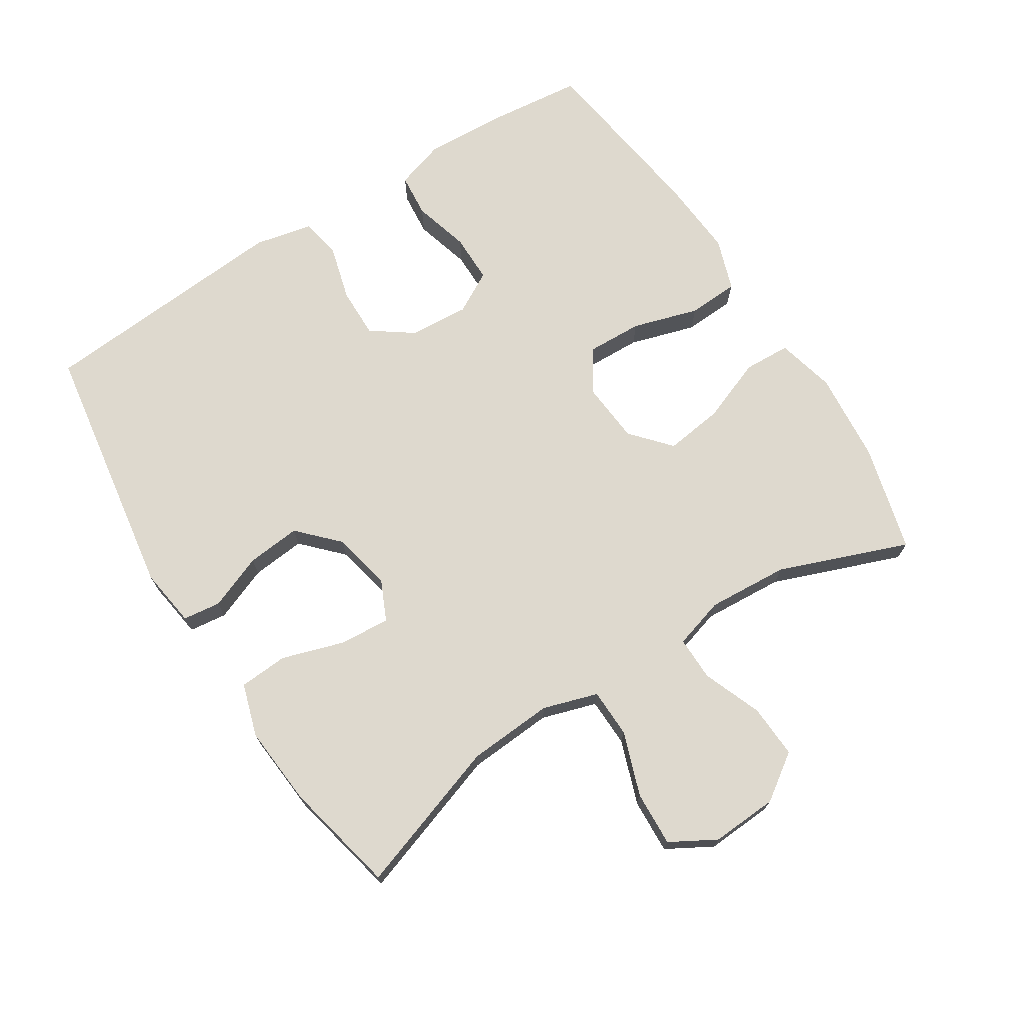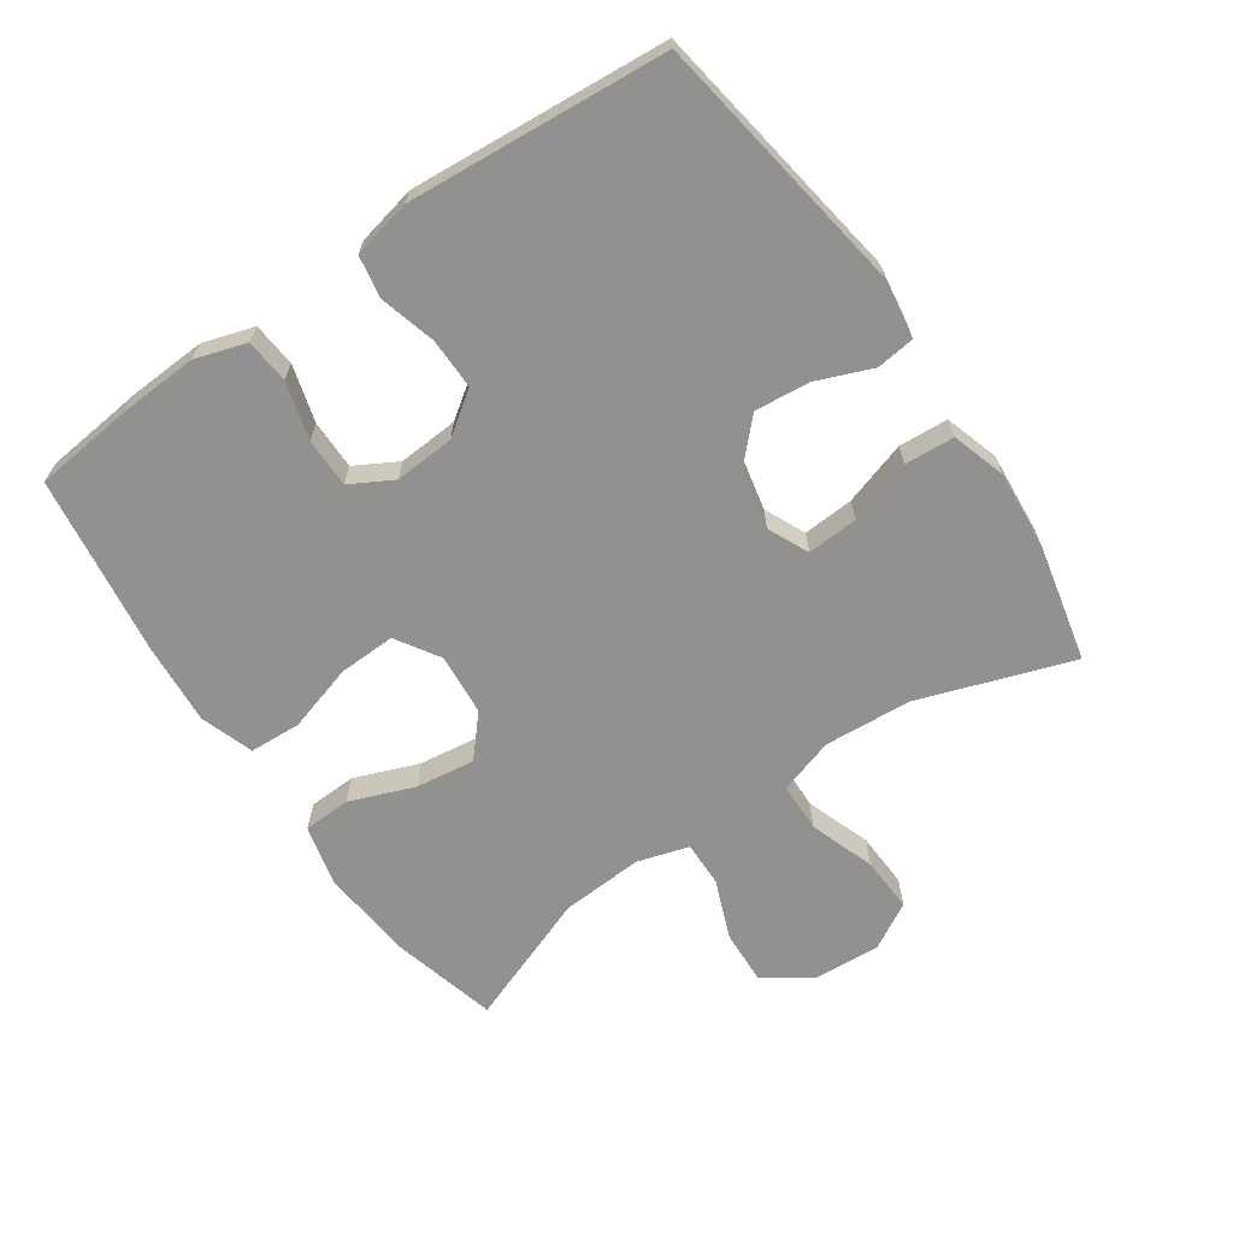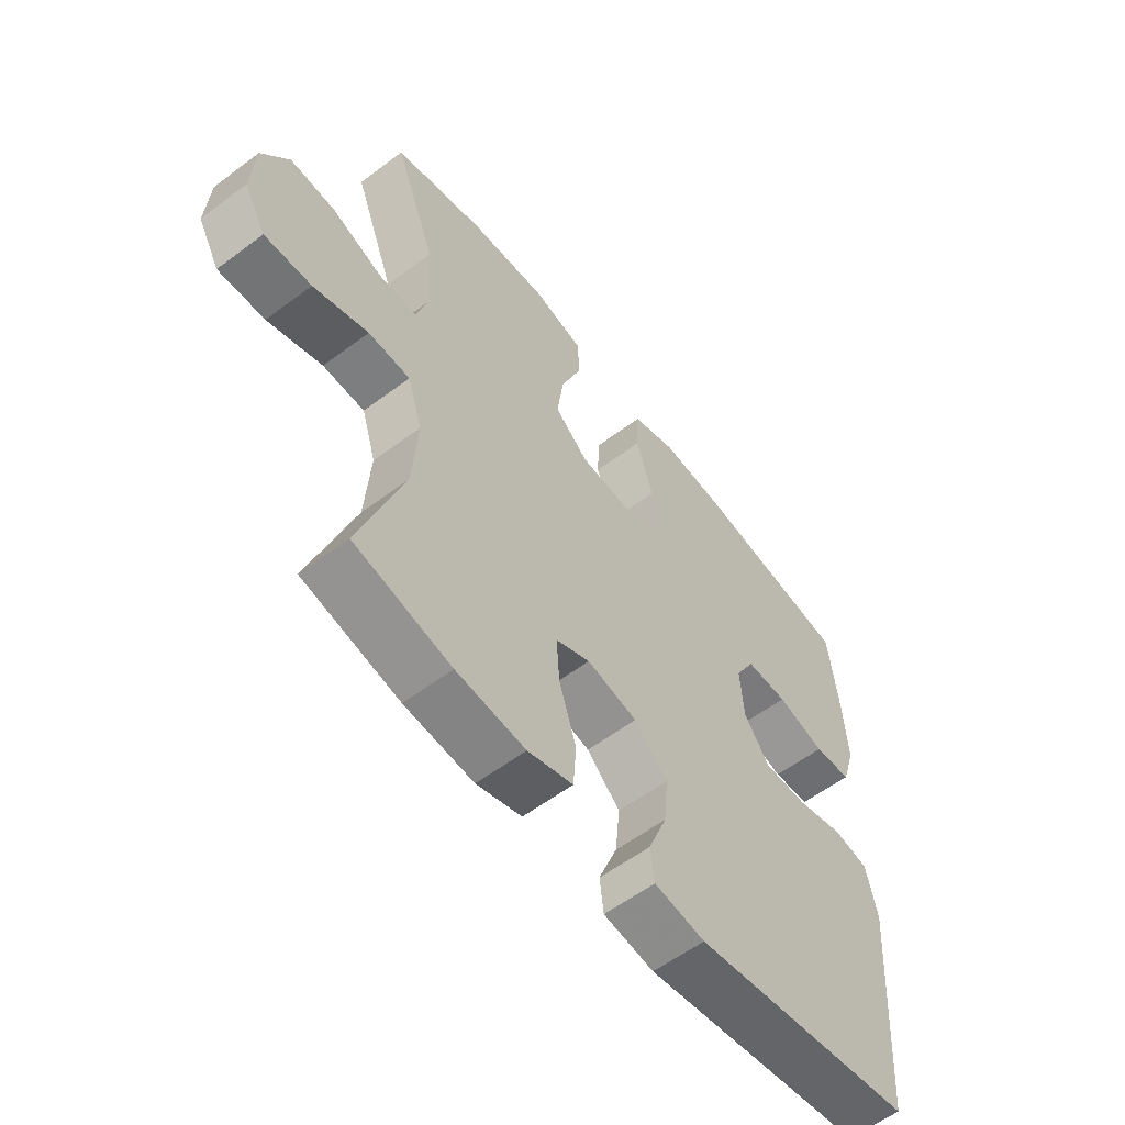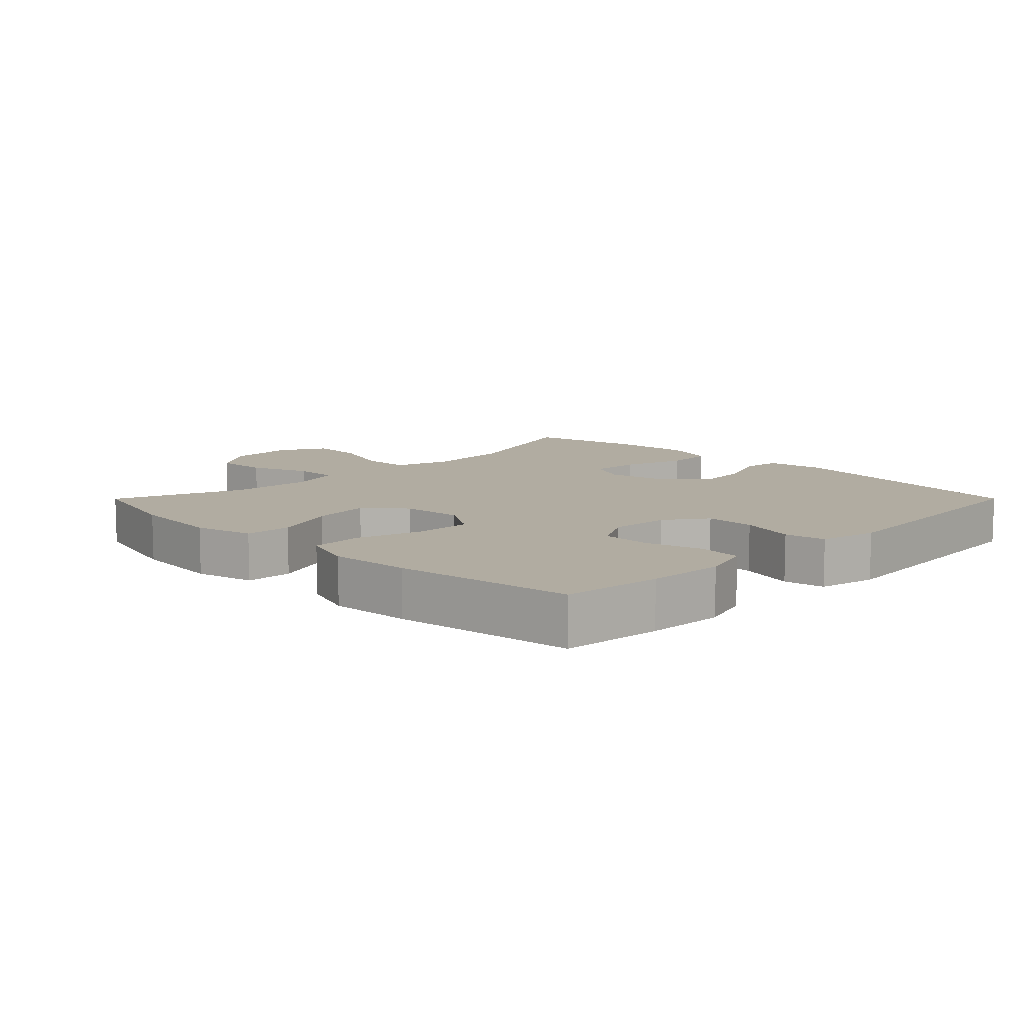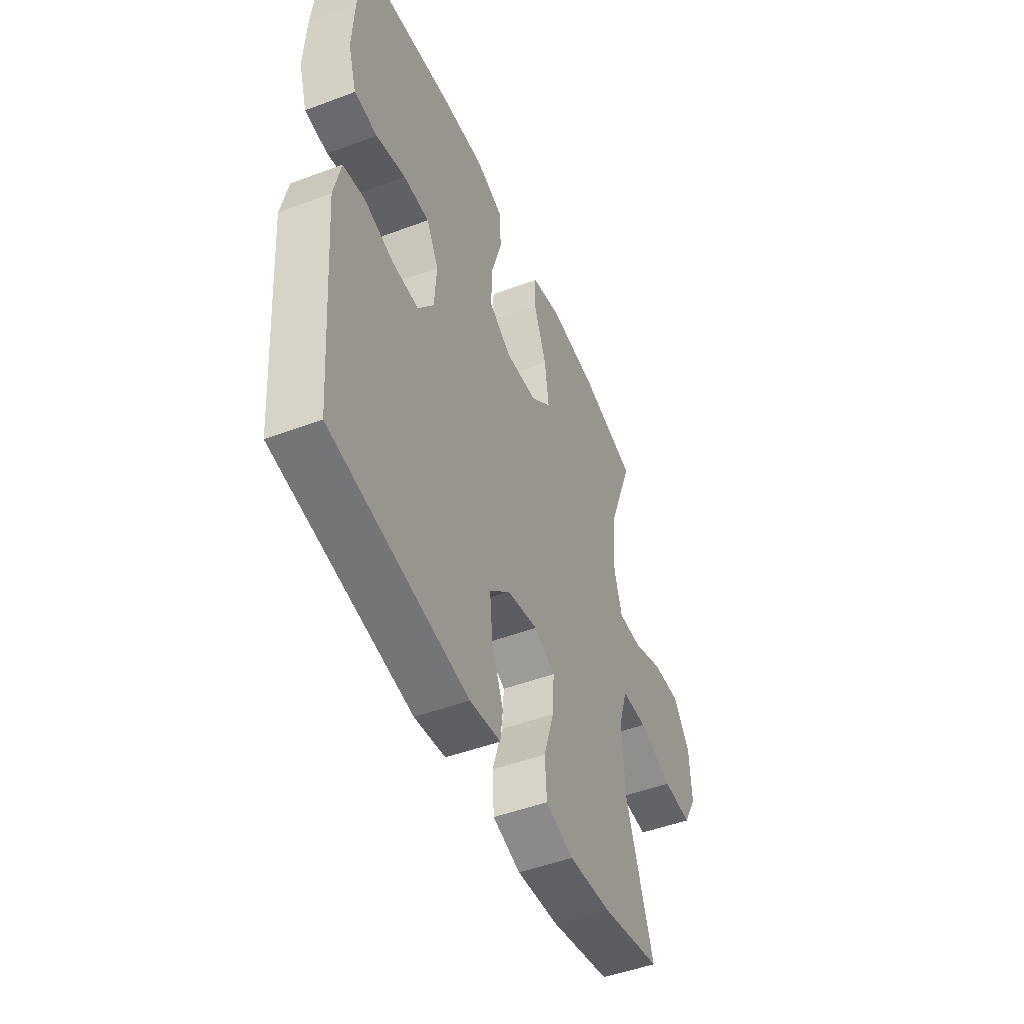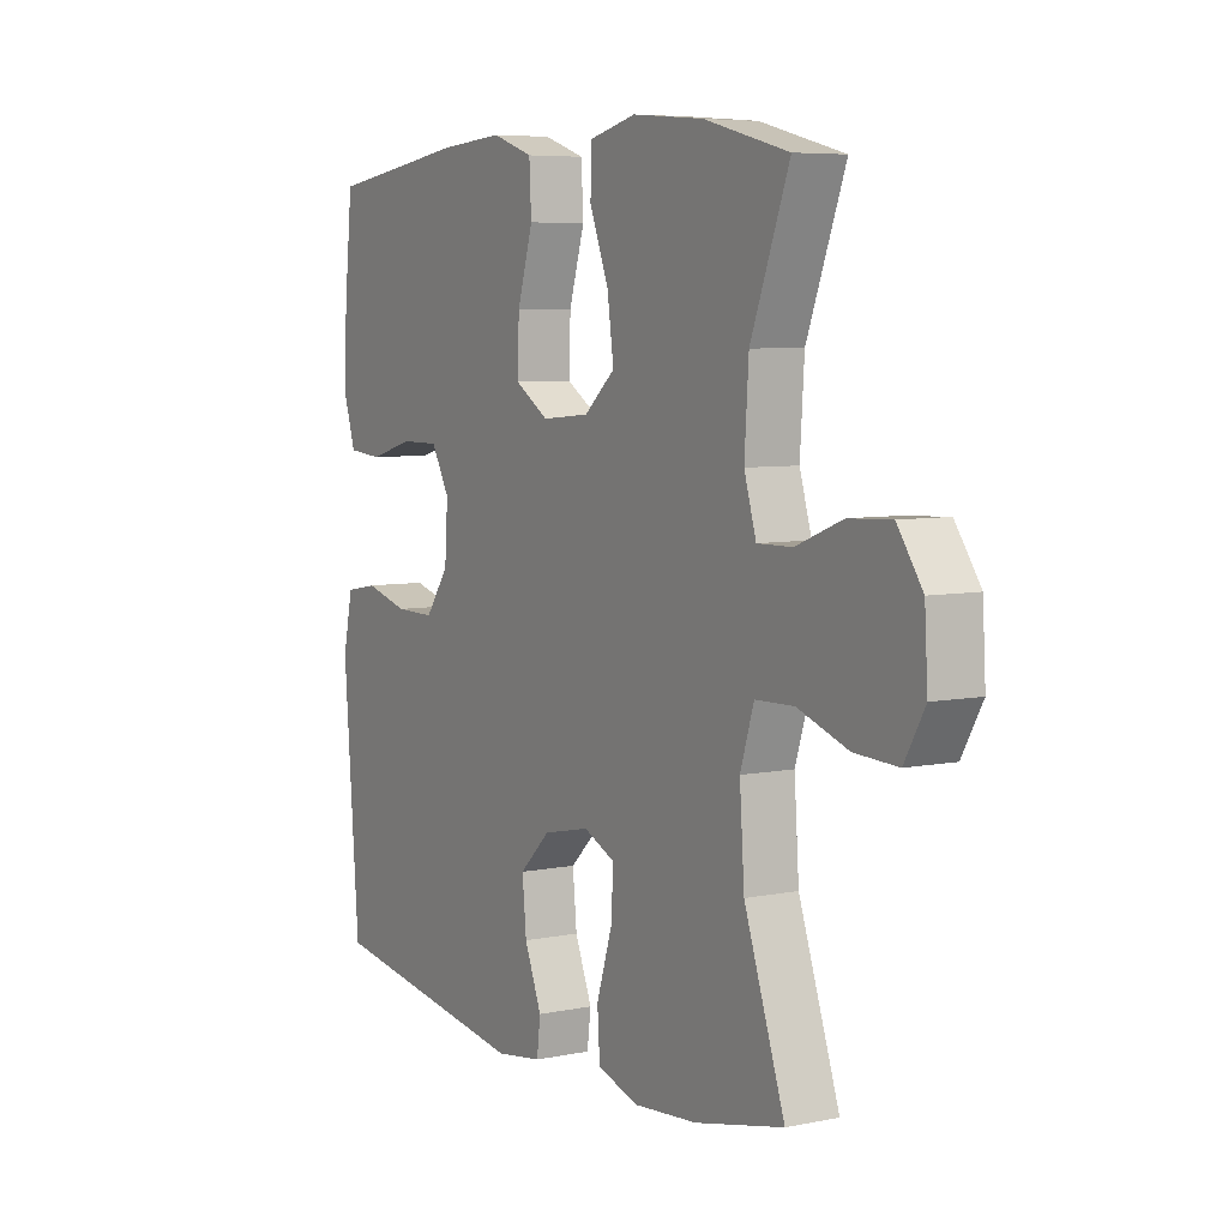
<metadata>
{"format":"obj","ext":"obj","renderer":"f3d","projection":"perspective","resolution":1024,"background":"white","views":[{"elev":71.6,"azim":-122.4,"up":"+Y"},{"elev":-65.9,"azim":124.5,"up":"+Y"},{"elev":-58.2,"azim":-52.2,"up":"+Z"},{"elev":10.2,"azim":44.9,"up":"+Y"},{"elev":-48.6,"azim":112.7,"up":"+Z"},{"elev":6.3,"azim":-121.3,"up":"+Z"}]}
</metadata>
<code>
v -0.5 0.07 -0.5
v -0.422 0.07 -0.272
v -0.413 0.07 -0.142
v -0.439 0.07 -0.059
v -0.513 0.07 -0.057
v -0.61 0.07 -0.091
v -0.693 0.07 -0.095
v -0.732 0.07 -0.026
v -0.726 0.07 0.075
v -0.678 0.07 0.144
v -0.597 0.07 0.14
v -0.508 0.07 0.105
v -0.441 0.07 0.104
v -0.418 0.07 0.181
v -0.426 0.07 0.304
v -0.5 0.07 0.5
v -0.338 0.07 0.542
v -0.2 0.07 0.554
v -0.111 0.07 0.532
v -0.108 0.07 0.461
v -0.145 0.07 0.365
v -0.157 0.07 0.277
v -0.098 0.07 0.225
v -0.006 0.07 0.217
v 0.059 0.07 0.258
v 0.056 0.07 0.343
v 0.026 0.07 0.443
v 0.03 0.07 0.52
v 0.109 0.07 0.547
v 0.23 0.07 0.538
v 0.5 0.07 0.5
v 0.516 0.07 0.35
v 0.522 0.07 0.234
v 0.498 0.07 0.158
v 0.432 0.07 0.152
v 0.347 0.07 0.176
v 0.273 0.07 0.176
v 0.238 0.07 0.113
v 0.244 0.07 0.023
v 0.289 0.07 -0.04
v 0.365 0.07 -0.039
v 0.449 0.07 -0.016
v 0.511 0.07 -0.027
v 0.53 0.07 -0.115
v 0.52 0.07 -0.244
v 0.5 0.07 -0.5
v 0.107 0.07 -0.561
v 0.018 0.07 -0.548
v 0.011 0.07 -0.491
v 0.044 0.07 -0.408
v 0.052 0.07 -0.326
v -0.007 0.07 -0.269
v -0.096 0.07 -0.25
v -0.157 0.07 -0.278
v -0.152 0.07 -0.354
v -0.122 0.07 -0.449
v -0.127 0.07 -0.523
v -0.207 0.07 -0.548
v -0.329 0.07 -0.538
v -0.5 0 -0.5
v -0.422 0 -0.272
v -0.413 0 -0.142
v -0.439 0 -0.059
v -0.513 0 -0.057
v -0.61 0 -0.091
v -0.693 0 -0.095
v -0.732 0 -0.026
v -0.726 0 0.075
v -0.678 0 0.144
v -0.597 0 0.14
v -0.508 0 0.105
v -0.441 0 0.104
v -0.418 0 0.181
v -0.426 0 0.304
v -0.5 0 0.5
v -0.338 0 0.542
v -0.2 0 0.554
v -0.111 0 0.532
v -0.108 0 0.461
v -0.145 0 0.365
v -0.157 0 0.277
v -0.098 0 0.225
v -0.006 0 0.217
v 0.059 0 0.258
v 0.056 0 0.343
v 0.026 0 0.443
v 0.03 0 0.52
v 0.109 0 0.547
v 0.23 0 0.538
v 0.5 0 0.5
v 0.516 0 0.35
v 0.522 0 0.234
v 0.498 0 0.158
v 0.432 0 0.152
v 0.347 0 0.176
v 0.273 0 0.176
v 0.238 0 0.113
v 0.244 0 0.023
v 0.289 0 -0.04
v 0.365 0 -0.039
v 0.449 0 -0.016
v 0.511 0 -0.027
v 0.53 0 -0.115
v 0.52 0 -0.244
v 0.5 0 -0.5
v 0.107 0 -0.561
v 0.018 0 -0.548
v 0.011 0 -0.491
v 0.044 0 -0.408
v 0.052 0 -0.326
v -0.007 0 -0.269
v -0.096 0 -0.25
v -0.157 0 -0.278
v -0.152 0 -0.354
v -0.122 0 -0.449
v -0.127 0 -0.523
v -0.207 0 -0.548
v -0.329 0 -0.538
f 58 59 1 2
f 55 56 57 58
f 54 55 58 2
f 53 54 2 3
f 52 53 3 4
f 47 48 49 50
f 47 50 51
f 46 47 51
f 45 46 51 52
f 41 42 43 44
f 40 41 44 45
f 33 34 35 36
f 33 36 37
f 32 33 37
f 31 32 37
f 30 31 37
f 29 30 37 38
f 26 27 28 29
f 25 26 29 38
f 18 19 20 21
f 18 21 22
f 15 16 17 18
f 14 15 18 22
f 13 14 22 23
f 9 10 11 12
f 9 12 13
f 8 9 13
f 5 6 7 8
f 4 5 8 13
f 40 45 52 4
f 24 25 38 39
f 23 24 39 40
f 4 13 23 40
f 61 60 118 117
f 117 116 115 114
f 61 117 114 113
f 62 61 113 112
f 63 62 112 111
f 109 108 107 106
f 110 109 106
f 110 106 105
f 111 110 105 104
f 103 102 101 100
f 104 103 100 99
f 95 94 93 92
f 96 95 92
f 96 92 91
f 96 91 90
f 96 90 89
f 97 96 89 88
f 88 87 86 85
f 97 88 85 84
f 80 79 78 77
f 81 80 77
f 77 76 75 74
f 81 77 74 73
f 82 81 73 72
f 71 70 69 68
f 72 71 68
f 72 68 67
f 67 66 65 64
f 72 67 64 63
f 63 111 104 99
f 98 97 84 83
f 99 98 83 82
f 99 82 72 63
f 1 60 61 2
f 2 61 62 3
f 3 62 63 4
f 4 63 64 5
f 5 64 65 6
f 6 65 66 7
f 7 66 67 8
f 8 67 68 9
f 9 68 69 10
f 10 69 70 11
f 11 70 71 12
f 12 71 72 13
f 13 72 73 14
f 14 73 74 15
f 15 74 75 16
f 16 75 76 17
f 17 76 77 18
f 18 77 78 19
f 19 78 79 20
f 20 79 80 21
f 21 80 81 22
f 22 81 82 23
f 23 82 83 24
f 24 83 84 25
f 25 84 85 26
f 26 85 86 27
f 27 86 87 28
f 28 87 88 29
f 29 88 89 30
f 30 89 90 31
f 31 90 91 32
f 32 91 92 33
f 33 92 93 34
f 34 93 94 35
f 35 94 95 36
f 36 95 96 37
f 37 96 97 38
f 38 97 98 39
f 39 98 99 40
f 40 99 100 41
f 41 100 101 42
f 42 101 102 43
f 43 102 103 44
f 44 103 104 45
f 45 104 105 46
f 46 105 106 47
f 47 106 107 48
f 48 107 108 49
f 49 108 109 50
f 50 109 110 51
f 51 110 111 52
f 52 111 112 53
f 53 112 113 54
f 54 113 114 55
f 55 114 115 56
f 56 115 116 57
f 57 116 117 58
f 58 117 118 59
f 59 118 60 1

</code>
